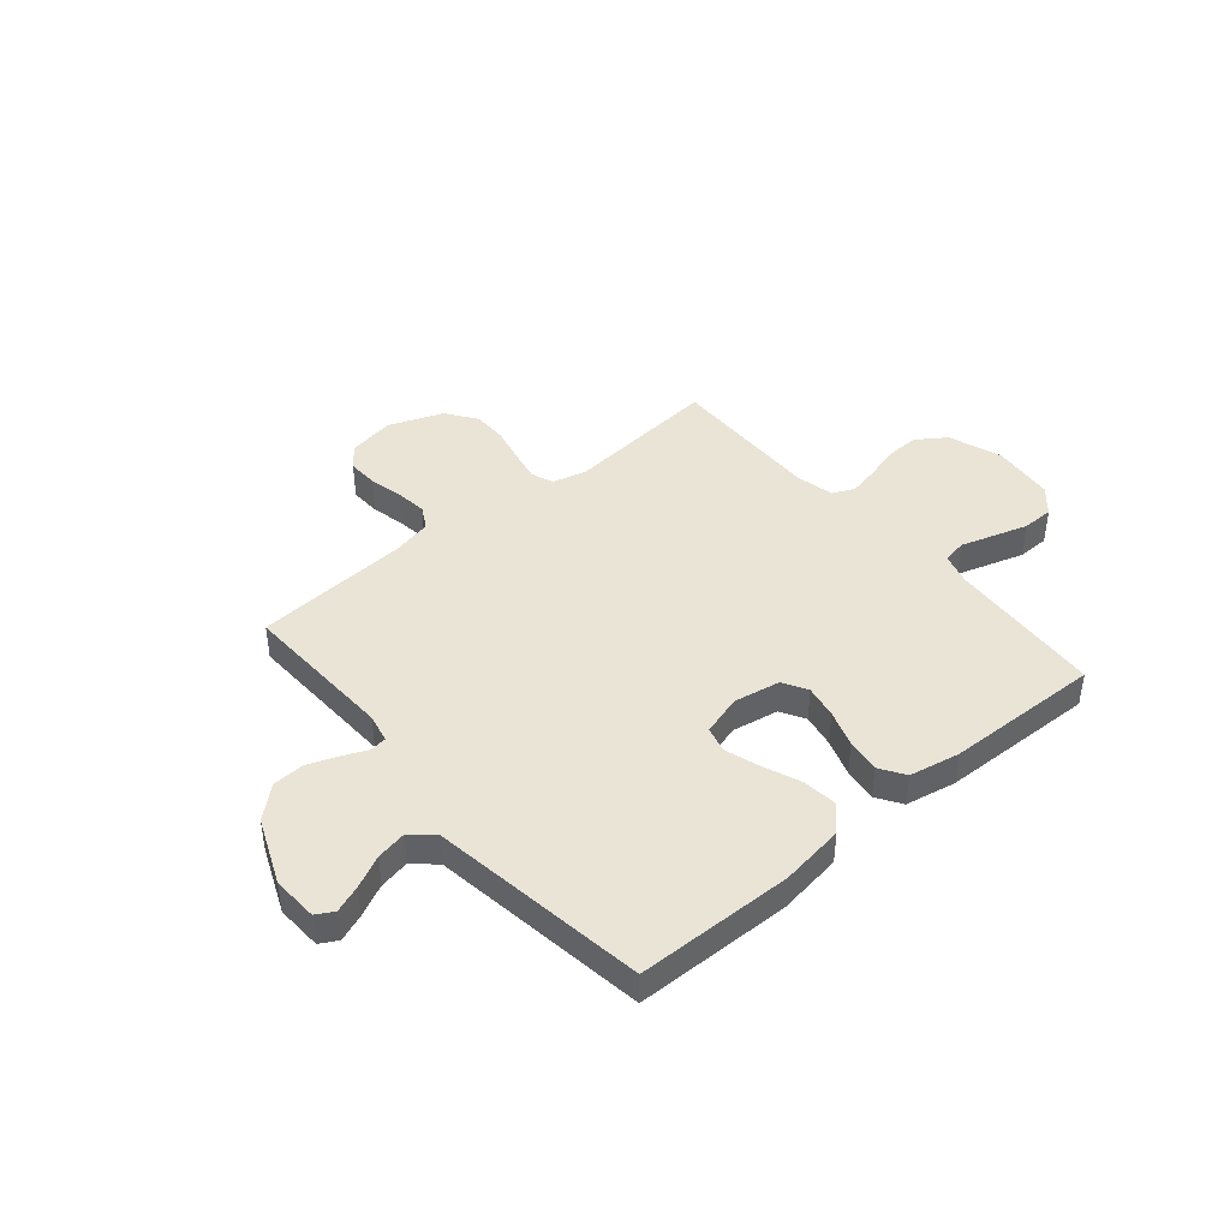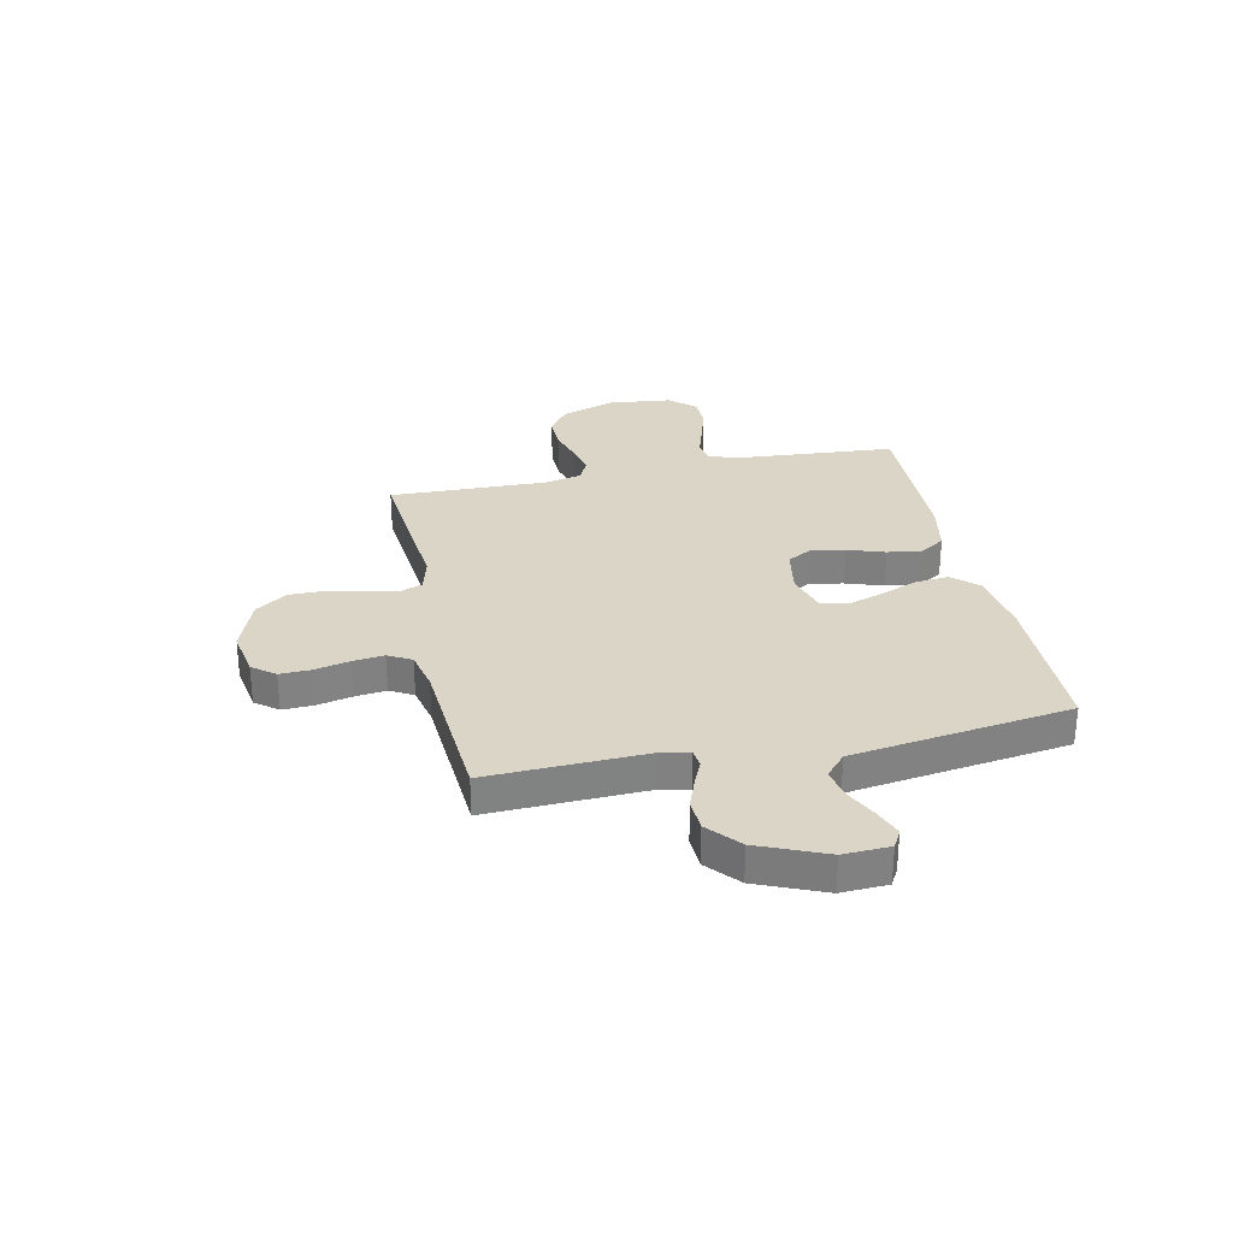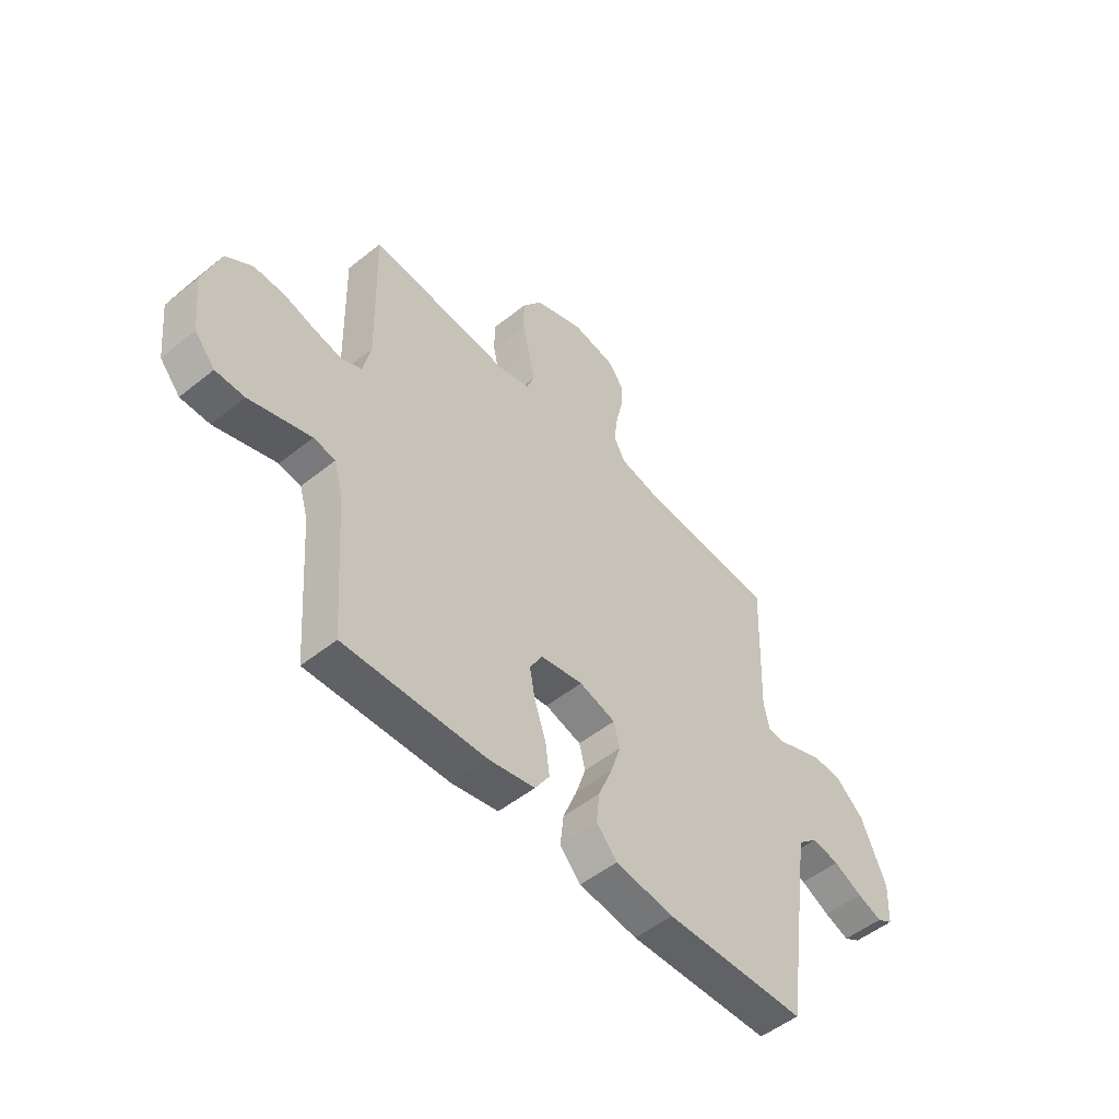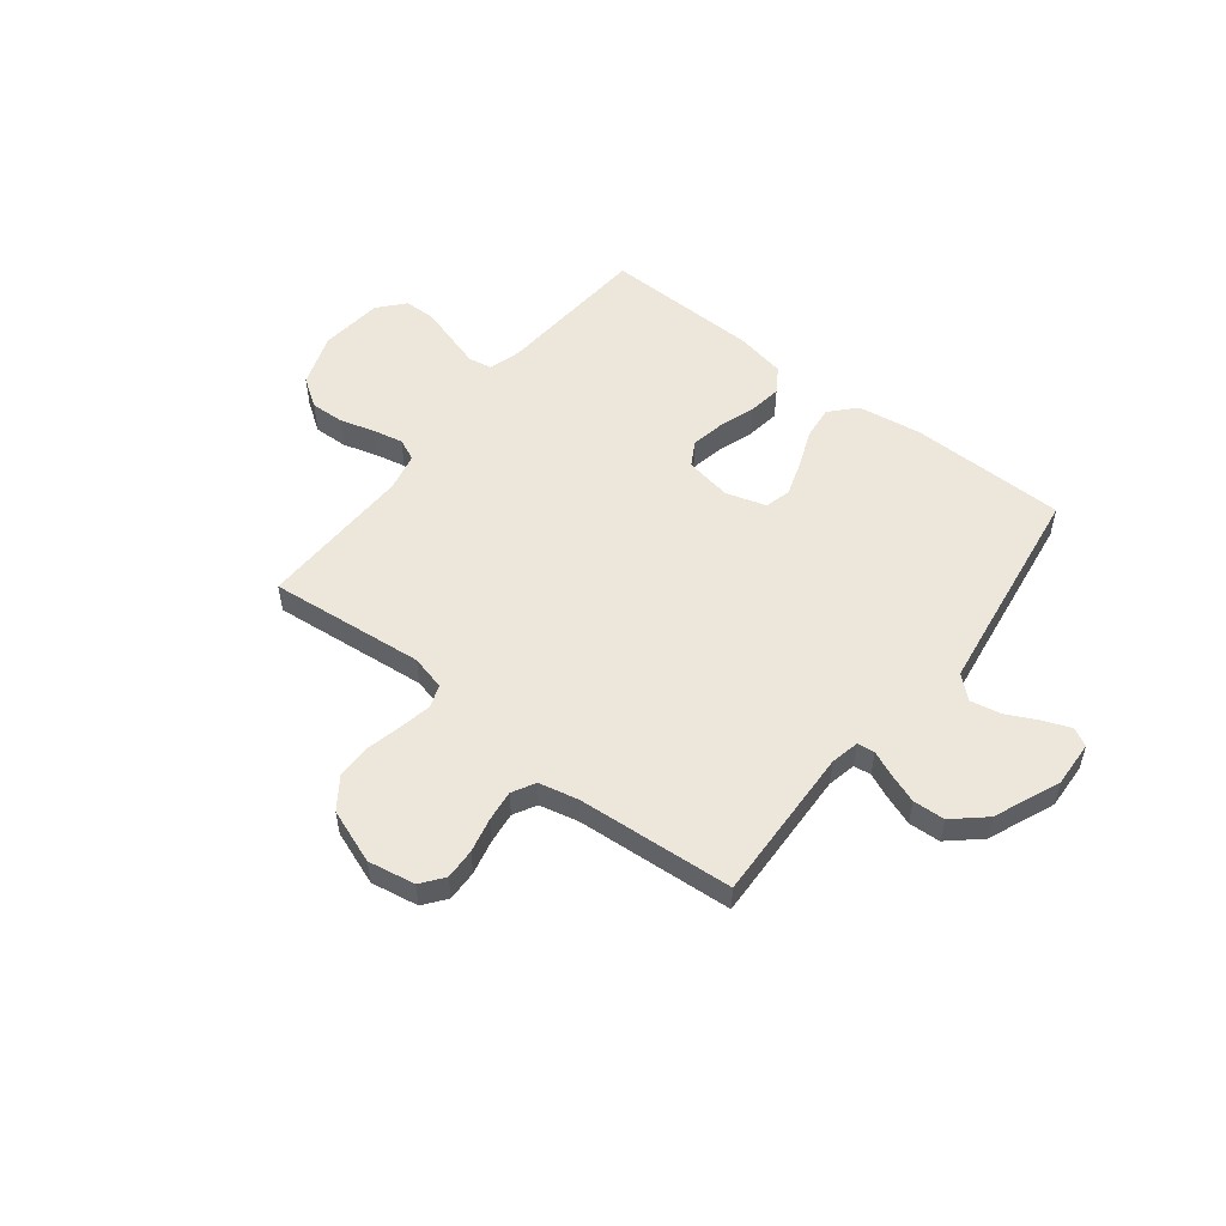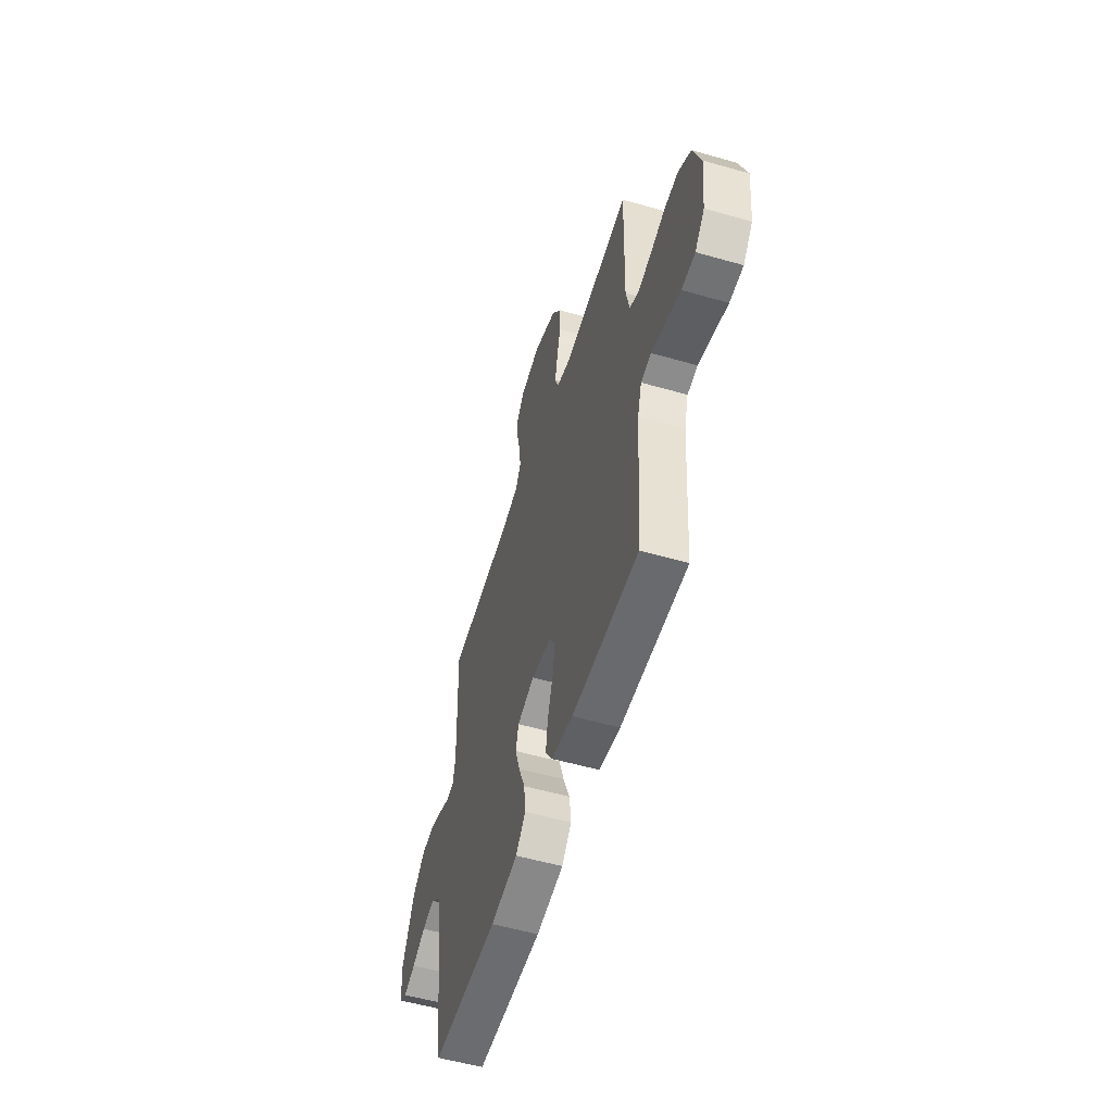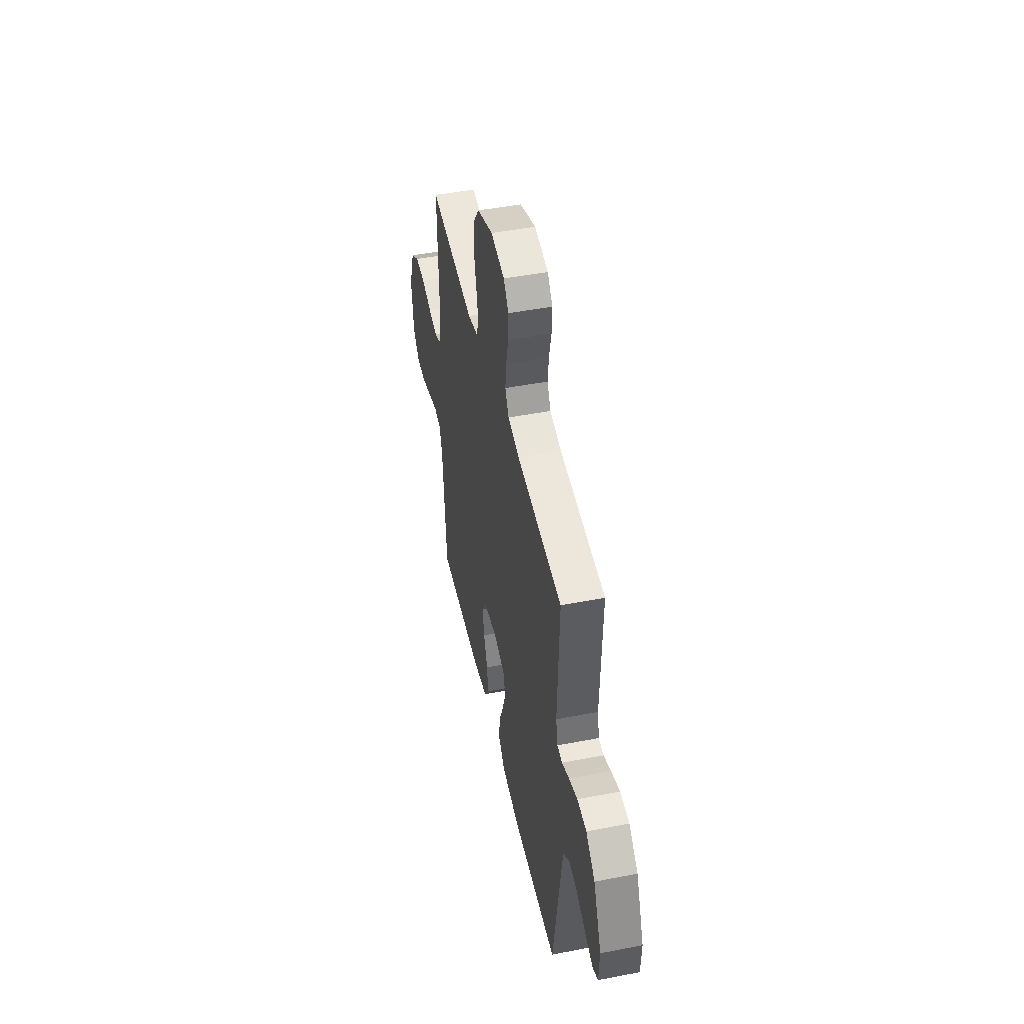
<metadata>
{"format":"obj","ext":"obj","renderer":"f3d","projection":"perspective","resolution":1024,"background":"white","views":[{"elev":42.6,"azim":139.8,"up":"+Y"},{"elev":29.6,"azim":78.1,"up":"+Y"},{"elev":-51.3,"azim":-48.9,"up":"+Z"},{"elev":53.2,"azim":37.9,"up":"+Y"},{"elev":-54.6,"azim":-106.9,"up":"+Z"},{"elev":47.4,"azim":77.7,"up":"+Z"}]}
</metadata>
<code>
v -0.5 0.07 -0.5
v -0.522 0.07 -0.2
v -0.54 0.07 -0.139
v -0.586 0.07 -0.131
v -0.648 0.07 -0.15
v -0.716 0.07 -0.171
v -0.777 0.07 -0.17
v -0.82 0.07 -0.121
v -0.833 0.07 0
v -0.797 0.07 0.103
v -0.741 0.07 0.141
v -0.676 0.07 0.139
v -0.609 0.07 0.12
v -0.551 0.07 0.108
v -0.509 0.07 0.127
v -0.493 0.07 0.2
v -0.5 0.07 0.5
v -0.2 0.07 0.471
v -0.134 0.07 0.488
v -0.118 0.07 0.531
v -0.13 0.07 0.591
v -0.146 0.07 0.66
v -0.146 0.07 0.728
v -0.104 0.07 0.787
v 0 0.07 0.826
v 0.091 0.07 0.81
v 0.124 0.07 0.767
v 0.122 0.07 0.708
v 0.107 0.07 0.642
v 0.1 0.07 0.582
v 0.124 0.07 0.538
v 0.2 0.07 0.521
v 0.5 0.07 0.5
v 0.489 0.07 0.2
v 0.501 0.07 0.145
v 0.534 0.07 0.141
v 0.582 0.07 0.162
v 0.639 0.07 0.183
v 0.7 0.07 0.18
v 0.76 0.07 0.127
v 0.813 0.07 0
v 0.809 0.07 -0.088
v 0.775 0.07 -0.107
v 0.722 0.07 -0.087
v 0.661 0.07 -0.057
v 0.603 0.07 -0.046
v 0.56 0.07 -0.084
v 0.543 0.07 -0.2
v 0.5 0.07 -0.5
v 0.2 0.07 -0.505
v 0.076 0.07 -0.487
v 0.032 0.07 -0.439
v 0.039 0.07 -0.374
v 0.068 0.07 -0.302
v 0.09 0.07 -0.235
v 0.077 0.07 -0.185
v 0 0.07 -0.162
v -0.09 0.07 -0.178
v -0.117 0.07 -0.225
v -0.105 0.07 -0.289
v -0.081 0.07 -0.36
v -0.072 0.07 -0.425
v -0.103 0.07 -0.473
v -0.2 0.07 -0.492
v -0.5 0 -0.5
v -0.522 0 -0.2
v -0.54 0 -0.139
v -0.586 0 -0.131
v -0.648 0 -0.15
v -0.716 0 -0.171
v -0.777 0 -0.17
v -0.82 0 -0.121
v -0.833 0 0
v -0.797 0 0.103
v -0.741 0 0.141
v -0.676 0 0.139
v -0.609 0 0.12
v -0.551 0 0.108
v -0.509 0 0.127
v -0.493 0 0.2
v -0.5 0 0.5
v -0.2 0 0.471
v -0.134 0 0.488
v -0.118 0 0.531
v -0.13 0 0.591
v -0.146 0 0.66
v -0.146 0 0.728
v -0.104 0 0.787
v 0 0 0.826
v 0.091 0 0.81
v 0.124 0 0.767
v 0.122 0 0.708
v 0.107 0 0.642
v 0.1 0 0.582
v 0.124 0 0.538
v 0.2 0 0.521
v 0.5 0 0.5
v 0.489 0 0.2
v 0.501 0 0.145
v 0.534 0 0.141
v 0.582 0 0.162
v 0.639 0 0.183
v 0.7 0 0.18
v 0.76 0 0.127
v 0.813 0 0
v 0.809 0 -0.088
v 0.775 0 -0.107
v 0.722 0 -0.087
v 0.661 0 -0.057
v 0.603 0 -0.046
v 0.56 0 -0.084
v 0.543 0 -0.2
v 0.5 0 -0.5
v 0.2 0 -0.505
v 0.076 0 -0.487
v 0.032 0 -0.439
v 0.039 0 -0.374
v 0.068 0 -0.302
v 0.09 0 -0.235
v 0.077 0 -0.185
v 0 0 -0.162
v -0.09 0 -0.178
v -0.117 0 -0.225
v -0.105 0 -0.289
v -0.081 0 -0.36
v -0.072 0 -0.425
v -0.103 0 -0.473
v -0.2 0 -0.492
f 63 64 1 2
f 60 61 62 63
f 59 60 63 2
f 58 59 2 3
f 57 58 3 4
f 51 52 53 54
f 51 54 55
f 48 49 50 51
f 47 48 51 55
f 46 47 55 56
f 42 43 44 45
f 40 41 42 45
f 40 45 46
f 36 37 38 39
f 36 39 40 46
f 32 33 34
f 31 32 34 35
f 26 27 28 29
f 26 29 30
f 25 26 30
f 24 25 30
f 21 22 23 24
f 20 21 24 30
f 19 20 30 31
f 16 17 18
f 15 16 18 19
f 10 11 12 13
f 10 13 14
f 9 10 14
f 8 9 14
f 5 6 7 8
f 4 5 8 14
f 57 4 14 15
f 35 36 46 56
f 31 35 56 57
f 15 19 31 57
f 66 65 128 127
f 127 126 125 124
f 66 127 124 123
f 67 66 123 122
f 68 67 122 121
f 118 117 116 115
f 119 118 115
f 115 114 113 112
f 119 115 112 111
f 120 119 111 110
f 109 108 107 106
f 109 106 105 104
f 110 109 104
f 103 102 101 100
f 110 104 103 100
f 98 97 96
f 99 98 96 95
f 93 92 91 90
f 94 93 90
f 94 90 89
f 94 89 88
f 88 87 86 85
f 94 88 85 84
f 95 94 84 83
f 82 81 80
f 83 82 80 79
f 77 76 75 74
f 78 77 74
f 78 74 73
f 78 73 72
f 72 71 70 69
f 78 72 69 68
f 79 78 68 121
f 120 110 100 99
f 121 120 99 95
f 121 95 83 79
f 1 65 66 2
f 2 66 67 3
f 3 67 68 4
f 4 68 69 5
f 5 69 70 6
f 6 70 71 7
f 7 71 72 8
f 8 72 73 9
f 9 73 74 10
f 10 74 75 11
f 11 75 76 12
f 12 76 77 13
f 13 77 78 14
f 14 78 79 15
f 15 79 80 16
f 16 80 81 17
f 17 81 82 18
f 18 82 83 19
f 19 83 84 20
f 20 84 85 21
f 21 85 86 22
f 22 86 87 23
f 23 87 88 24
f 24 88 89 25
f 25 89 90 26
f 26 90 91 27
f 27 91 92 28
f 28 92 93 29
f 29 93 94 30
f 30 94 95 31
f 31 95 96 32
f 32 96 97 33
f 33 97 98 34
f 34 98 99 35
f 35 99 100 36
f 36 100 101 37
f 37 101 102 38
f 38 102 103 39
f 39 103 104 40
f 40 104 105 41
f 41 105 106 42
f 42 106 107 43
f 43 107 108 44
f 44 108 109 45
f 45 109 110 46
f 46 110 111 47
f 47 111 112 48
f 48 112 113 49
f 49 113 114 50
f 50 114 115 51
f 51 115 116 52
f 52 116 117 53
f 53 117 118 54
f 54 118 119 55
f 55 119 120 56
f 56 120 121 57
f 57 121 122 58
f 58 122 123 59
f 59 123 124 60
f 60 124 125 61
f 61 125 126 62
f 62 126 127 63
f 63 127 128 64
f 64 128 65 1

</code>
